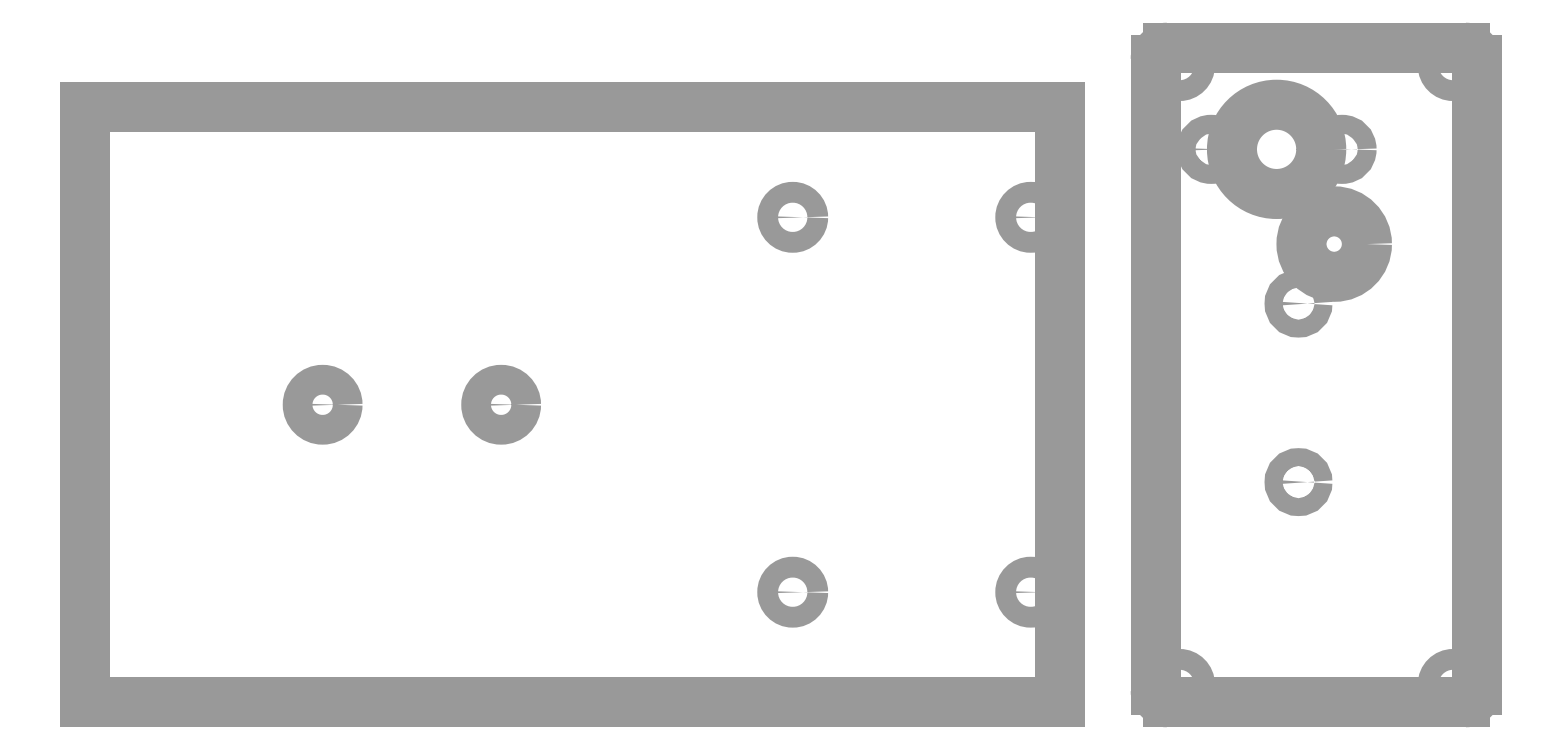
<metadata>
{"format":"dxf","ext":"dxf","renderer":"ezdxf+matplotlib","layout":"modelspace","background":"white","min_lineweight":24,"dpi":150}
</metadata>
<code>
0
SECTION
2
ENTITIES
0
LINE
8
0
10
0
20
0
30
0
11
2.8e-15
21
100
31
0
0
LINE
8
0
10
2.8e-15
20
100
30
0
11
159
21
100
31
0
0
LINE
8
0
10
164
20
81.5
30
0
11
164
21
18.5
31
0
0
LINE
8
0
10
159
20
-4.4e-15
30
0
11
0
21
0
31
0
0
LINE
8
0
10
164
20
100
30
0
11
164
21
81.5
31
0
0
LINE
8
0
10
159
20
100
30
0
11
164
21
100
31
0
0
LINE
8
0
10
164
20
-1.1e-15
30
0
11
164
21
18.5
31
0
0
LINE
8
0
10
159
20
-9e-16
30
0
11
164
21
-1.1e-15
31
0
0
CIRCLE
8
0
10
159
20
81.5
30
0
40
1.75
0
CIRCLE
8
0
10
159
20
18.5
30
0
40
1.75
0
CIRCLE
8
0
10
119
20
81.5
30
0
40
1.75
0
CIRCLE
8
0
10
119
20
18.5
30
0
40
1.75
0
CIRCLE
8
0
10
40
20
50
30
0
40
2.5
0
CIRCLE
8
0
10
70
20
50
30
0
40
2.5
0
LINE
8
0
10
180
20
2
30
0
11
180
21
108
31
0
0
LINE
8
0
10
182
20
110
30
0
11
232
21
110
31
0
0
LINE
8
0
10
234
20
108
30
0
11
234
21
2
31
0
0
LINE
8
0
10
232
20
-6.4e-15
30
0
11
182
21
-5.1e-15
31
0
0
ARC
8
0
10
232
20
108
30
0
40
2
50
0
51
90
0
ARC
8
0
10
182
20
108
30
0
40
2
50
90
51
180
0
ARC
8
0
10
182
20
2
30
0
40
2
50
180
51
270
0
ARC
8
0
10
232
20
2
30
0
40
2
50
270
51
0
0
CIRCLE
8
0
10
210
20
77
30
0
40
5.5
0
CIRCLE
8
0
10
204
20
67
30
0
40
1.5
0
CIRCLE
8
0
10
204
20
37
30
0
40
1.5
0
CIRCLE
8
0
10
200.3
20
92.92
30
0
40
7.5
0
CIRCLE
8
0
10
211.3
20
92.92
30
0
40
1.6
0
CIRCLE
8
0
10
189.3
20
92.92
30
0
40
1.6
0
CIRCLE
8
0
10
184
20
107
30
0
40
1.75
0
CIRCLE
8
0
10
230
20
107
30
0
40
1.75
0
CIRCLE
8
0
10
230
20
3
30
0
40
1.75
0
CIRCLE
8
0
10
184
20
3
30
0
40
1.75
0
ENDSEC
0
EOF

</code>
